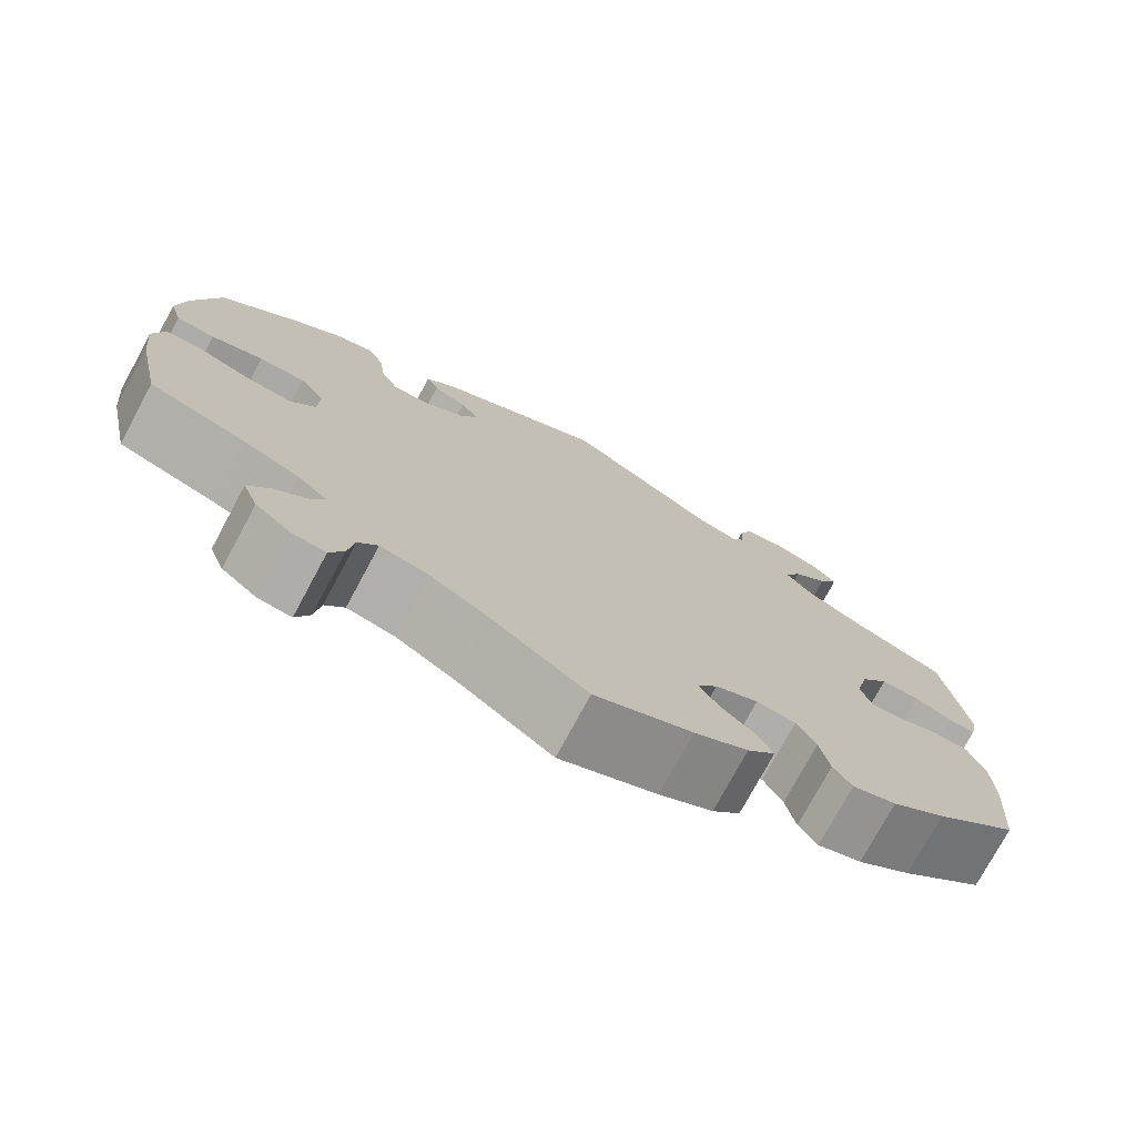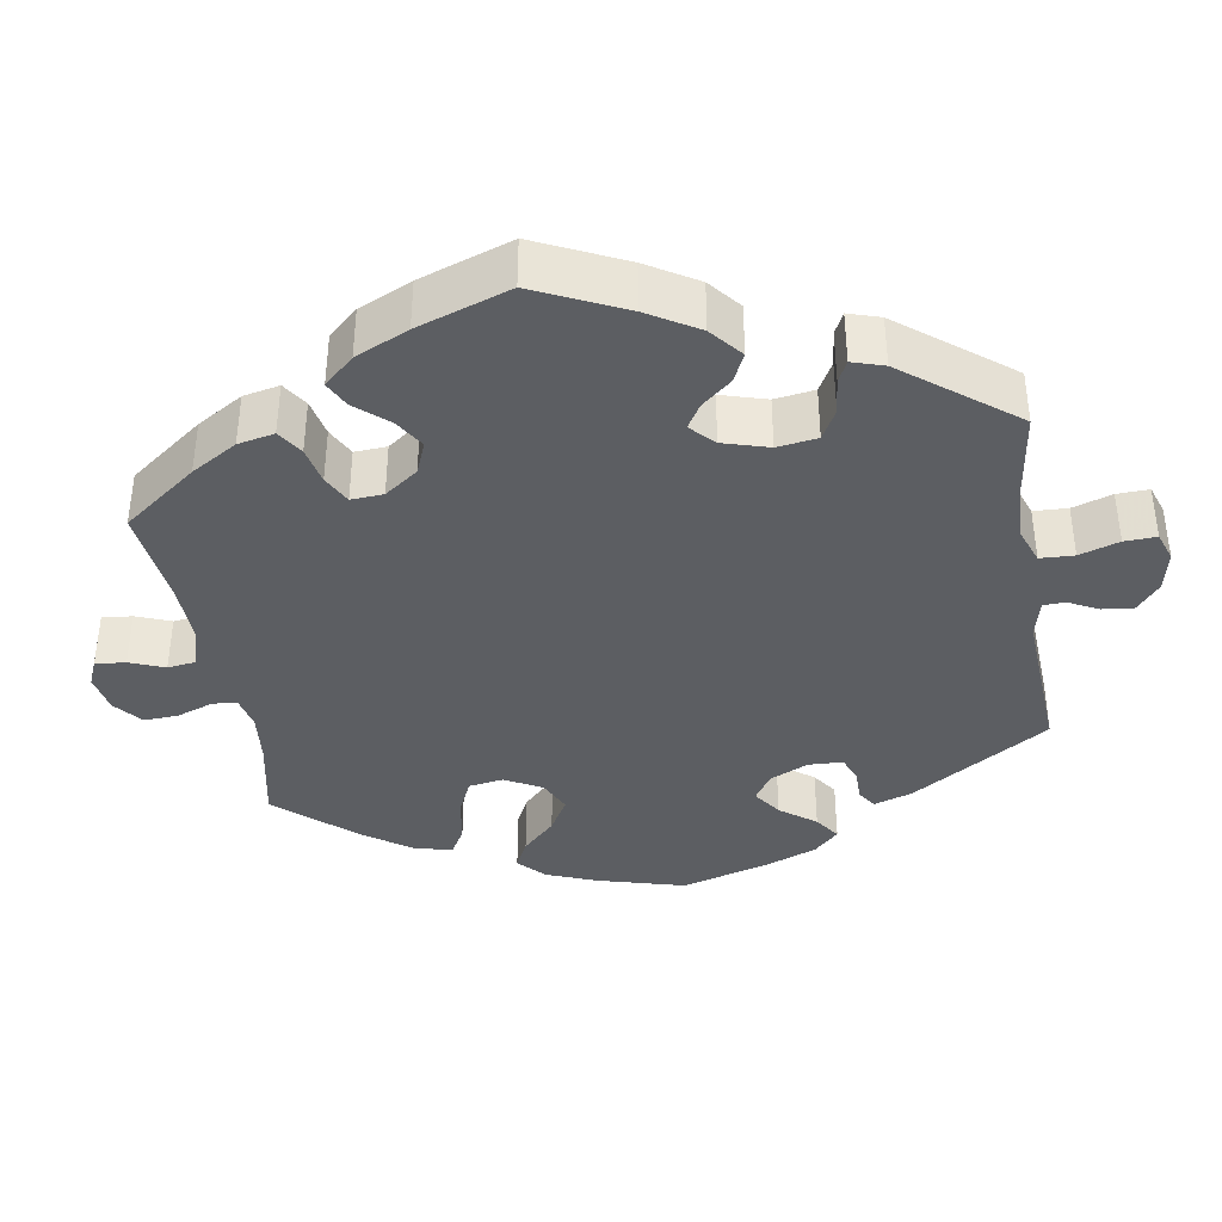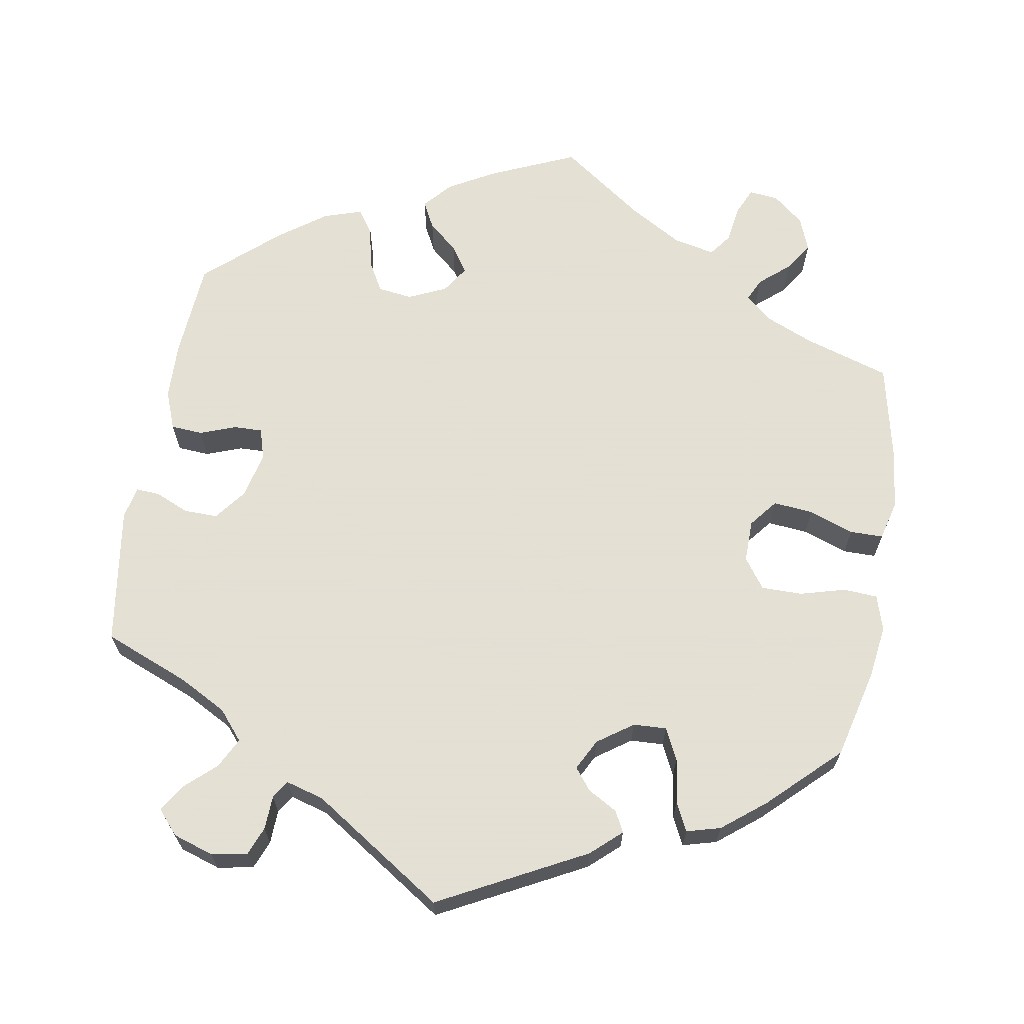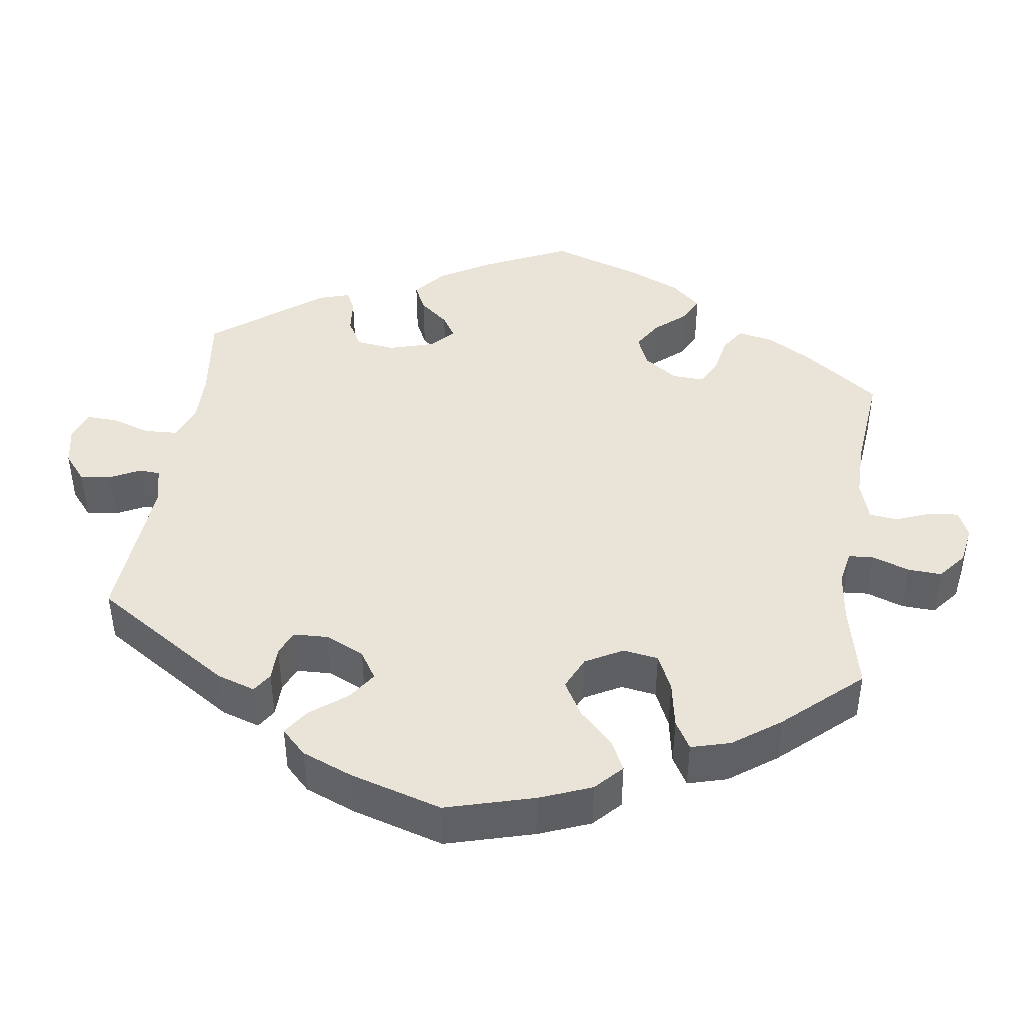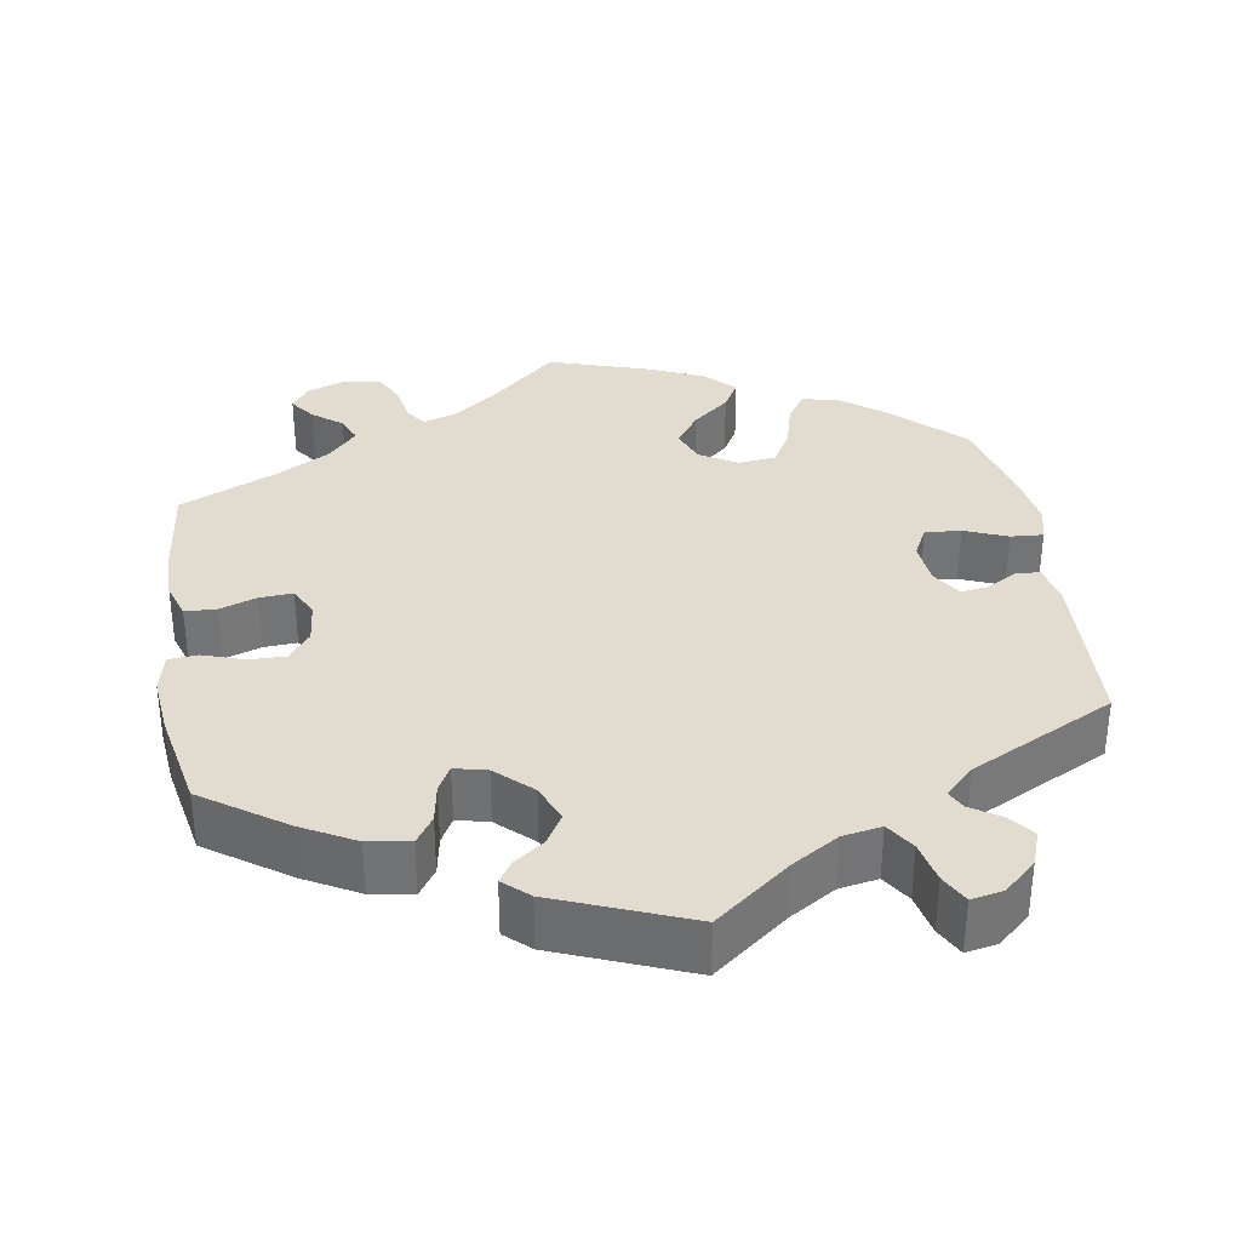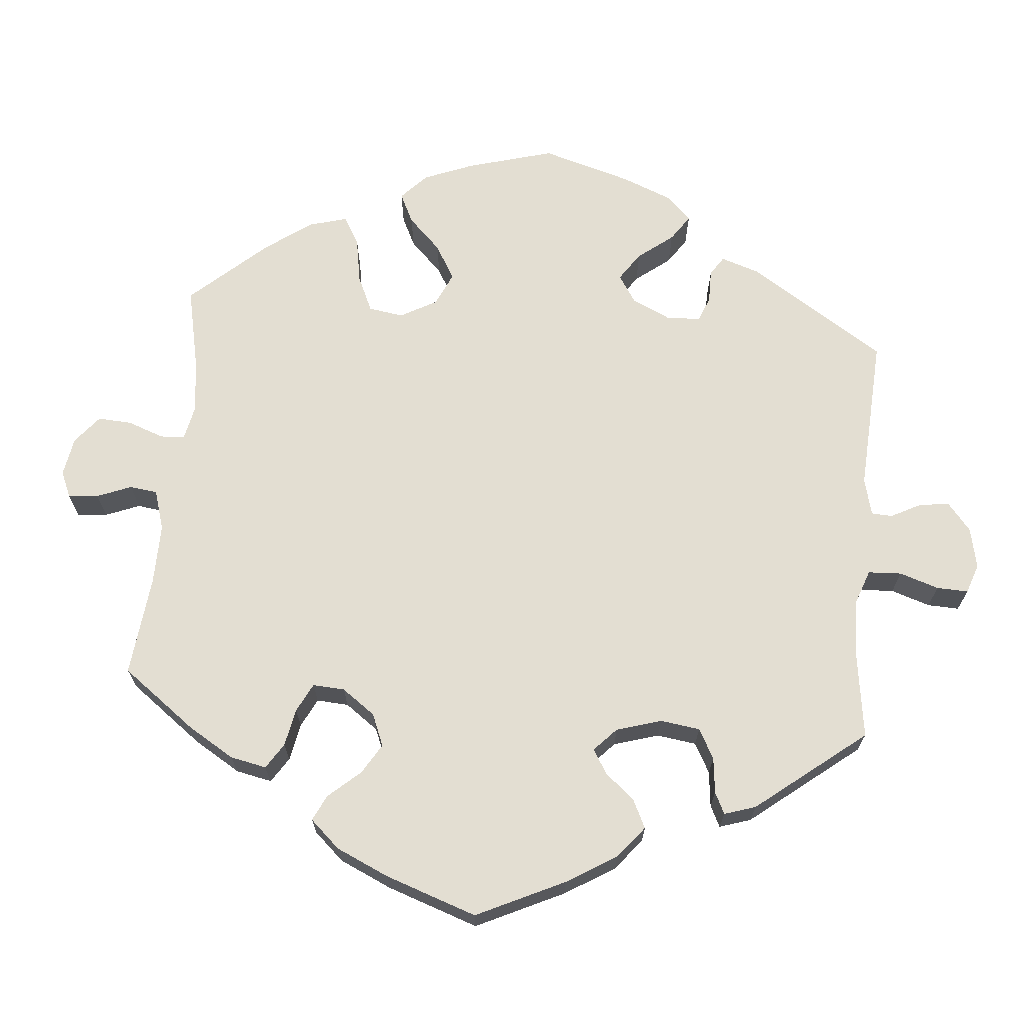
<metadata>
{"format":"obj","ext":"obj","renderer":"f3d","projection":"perspective","resolution":1024,"background":"white","views":[{"elev":-75.6,"azim":151.7,"up":"+Z"},{"elev":-37.7,"azim":-110.3,"up":"+Y"},{"elev":66.2,"azim":9.5,"up":"+Y"},{"elev":42.9,"azim":68.3,"up":"+Y"},{"elev":34.3,"azim":-69.2,"up":"+Y"},{"elev":67.7,"azim":-114.8,"up":"+Y"}]}
</metadata>
<code>
v -0.511 0.07 -0.162
v -0.509 0.07 -0.086
v -0.49 0.07 -0.036
v -0.449 0.07 -0.033
v -0.402 0.07 -0.05
v -0.365 0.07 -0.051
v -0.353 0.07 -0.011
v -0.367 0.07 0.049
v -0.399 0.07 0.09
v -0.443 0.07 0.089
v -0.486 0.07 0.07
v -0.517 0.07 0.068
v -0.526 0.07 0.11
v -0.5 0.07 0.289
v -0.389 0.07 0.334
v -0.328 0.07 0.367
v -0.296 0.07 0.405
v -0.316 0.07 0.444
v -0.356 0.07 0.48
v -0.378 0.07 0.515
v -0.351 0.07 0.546
v -0.299 0.07 0.563
v -0.252 0.07 0.555
v -0.237 0.07 0.518
v -0.235 0.07 0.474
v -0.22 0.07 0.451
v -0.171 0.07 0.465
v 0 0.07 0.578
v 0.19 0.07 0.48
v 0.229 0.07 0.445
v 0.215 0.07 0.418
v 0.177 0.07 0.396
v 0.155 0.07 0.368
v 0.176 0.07 0.328
v 0.222 0.07 0.296
v 0.265 0.07 0.294
v 0.285 0.07 0.335
v 0.293 0.07 0.393
v 0.311 0.07 0.43
v 0.355 0.07 0.418
v 0.411 0.07 0.374
v 0.5 0.07 0.289
v 0.529 0.07 0.174
v 0.539 0.07 0.104
v 0.525 0.07 0.058
v 0.481 0.07 0.055
v 0.422 0.07 0.071
v 0.369 0.07 0.071
v 0.341 0.07 0.032
v 0.342 0.07 -0.023
v 0.371 0.07 -0.059
v 0.423 0.07 -0.054
v 0.481 0.07 -0.033
v 0.524 0.07 -0.033
v 0.537 0.07 -0.084
v 0.529 0.07 -0.159
v 0.501 0.07 -0.289
v 0.391 0.07 -0.324
v 0.328 0.07 -0.351
v 0.294 0.07 -0.381
v 0.308 0.07 -0.41
v 0.347 0.07 -0.443
v 0.371 0.07 -0.48
v 0.354 0.07 -0.524
v 0.314 0.07 -0.557
v 0.276 0.07 -0.561
v 0.26 0.07 -0.525
v 0.253 0.07 -0.477
v 0.231 0.07 -0.448
v 0.177 0.07 -0.46
v 0.109 0.07 -0.5
v 0.001 0.07 -0.578
v -0.11 0.07 -0.53
v -0.171 0.07 -0.496
v -0.203 0.07 -0.46
v -0.185 0.07 -0.425
v -0.147 0.07 -0.392
v -0.124 0.07 -0.357
v -0.147 0.07 -0.322
v -0.196 0.07 -0.3
v -0.241 0.07 -0.306
v -0.263 0.07 -0.346
v -0.274 0.07 -0.4
v -0.295 0.07 -0.431
v -0.345 0.07 -0.415
v -0.406 0.07 -0.371
v -0.501 0.07 -0.288
v -0.511 0 -0.162
v -0.509 0 -0.086
v -0.49 0 -0.036
v -0.449 0 -0.033
v -0.402 0 -0.05
v -0.365 0 -0.051
v -0.353 0 -0.011
v -0.367 0 0.049
v -0.399 0 0.09
v -0.443 0 0.089
v -0.486 0 0.07
v -0.517 0 0.068
v -0.526 0 0.11
v -0.5 0 0.289
v -0.389 0 0.334
v -0.328 0 0.367
v -0.296 0 0.405
v -0.316 0 0.444
v -0.356 0 0.48
v -0.378 0 0.515
v -0.351 0 0.546
v -0.299 0 0.563
v -0.252 0 0.555
v -0.237 0 0.518
v -0.235 0 0.474
v -0.22 0 0.451
v -0.171 0 0.465
v 0 0 0.578
v 0.19 0 0.48
v 0.229 0 0.445
v 0.215 0 0.418
v 0.177 0 0.396
v 0.155 0 0.368
v 0.176 0 0.328
v 0.222 0 0.296
v 0.265 0 0.294
v 0.285 0 0.335
v 0.293 0 0.393
v 0.311 0 0.43
v 0.355 0 0.418
v 0.411 0 0.374
v 0.5 0 0.289
v 0.529 0 0.174
v 0.539 0 0.104
v 0.525 0 0.058
v 0.481 0 0.055
v 0.422 0 0.071
v 0.369 0 0.071
v 0.341 0 0.032
v 0.342 0 -0.023
v 0.371 0 -0.059
v 0.423 0 -0.054
v 0.481 0 -0.033
v 0.524 0 -0.033
v 0.537 0 -0.084
v 0.529 0 -0.159
v 0.501 0 -0.289
v 0.391 0 -0.324
v 0.328 0 -0.351
v 0.294 0 -0.381
v 0.308 0 -0.41
v 0.347 0 -0.443
v 0.371 0 -0.48
v 0.354 0 -0.524
v 0.314 0 -0.557
v 0.276 0 -0.561
v 0.26 0 -0.525
v 0.253 0 -0.477
v 0.231 0 -0.448
v 0.177 0 -0.46
v 0.109 0 -0.5
v 0.001 0 -0.578
v -0.11 0 -0.53
v -0.171 0 -0.496
v -0.203 0 -0.46
v -0.185 0 -0.425
v -0.147 0 -0.392
v -0.124 0 -0.357
v -0.147 0 -0.322
v -0.196 0 -0.3
v -0.241 0 -0.306
v -0.263 0 -0.346
v -0.274 0 -0.4
v -0.295 0 -0.431
v -0.345 0 -0.415
v -0.406 0 -0.371
v -0.501 0 -0.288
f 82 83 84 85
f 81 82 85 86
f 74 75 76 77
f 74 77 78
f 71 72 73 74
f 70 71 74 78
f 69 70 78 79
f 65 66 67 68
f 65 68 69
f 64 65 69
f 61 62 63 64
f 60 61 64 69
f 55 56 57 58
f 55 58 59
f 52 53 54 55
f 51 52 55 59
f 50 51 59 60
f 44 45 46 47
f 44 47 48
f 43 44 48
f 42 43 48
f 41 42 48 49
f 37 38 39 40
f 36 37 40 41
f 29 30 31 32
f 27 28 29 32
f 26 27 32 33
f 22 23 24 25
f 22 25 26
f 21 22 26
f 18 19 20 21
f 17 18 21 26
f 16 17 26 33
f 12 13 14 15
f 10 11 12 15
f 9 10 15 16
f 8 9 16 33
f 2 3 4 5
f 2 5 6
f 1 2 6
f 81 86 87 1
f 60 69 79 80
f 49 50 60 80
f 36 41 49 80
f 35 36 80 81
f 34 35 81 1
f 7 8 33 34
f 6 7 34
f 1 6 34
f 172 171 170 169
f 173 172 169 168
f 164 163 162 161
f 165 164 161
f 161 160 159 158
f 165 161 158 157
f 166 165 157 156
f 155 154 153 152
f 156 155 152
f 156 152 151
f 151 150 149 148
f 156 151 148 147
f 145 144 143 142
f 146 145 142
f 142 141 140 139
f 146 142 139 138
f 147 146 138 137
f 134 133 132 131
f 135 134 131
f 135 131 130
f 135 130 129
f 136 135 129 128
f 127 126 125 124
f 128 127 124 123
f 119 118 117 116
f 119 116 115 114
f 120 119 114 113
f 112 111 110 109
f 113 112 109
f 113 109 108
f 108 107 106 105
f 113 108 105 104
f 120 113 104 103
f 102 101 100 99
f 102 99 98 97
f 103 102 97 96
f 120 103 96 95
f 92 91 90 89
f 93 92 89
f 93 89 88
f 88 174 173 168
f 167 166 156 147
f 167 147 137 136
f 167 136 128 123
f 168 167 123 122
f 88 168 122 121
f 121 120 95 94
f 121 94 93
f 121 93 88
f 1 88 89 2
f 2 89 90 3
f 3 90 91 4
f 4 91 92 5
f 5 92 93 6
f 6 93 94 7
f 7 94 95 8
f 8 95 96 9
f 9 96 97 10
f 10 97 98 11
f 11 98 99 12
f 12 99 100 13
f 13 100 101 14
f 14 101 102 15
f 15 102 103 16
f 16 103 104 17
f 17 104 105 18
f 18 105 106 19
f 19 106 107 20
f 20 107 108 21
f 21 108 109 22
f 22 109 110 23
f 23 110 111 24
f 24 111 112 25
f 25 112 113 26
f 26 113 114 27
f 27 114 115 28
f 28 115 116 29
f 29 116 117 30
f 30 117 118 31
f 31 118 119 32
f 32 119 120 33
f 33 120 121 34
f 34 121 122 35
f 35 122 123 36
f 36 123 124 37
f 37 124 125 38
f 38 125 126 39
f 39 126 127 40
f 40 127 128 41
f 41 128 129 42
f 42 129 130 43
f 43 130 131 44
f 44 131 132 45
f 45 132 133 46
f 46 133 134 47
f 47 134 135 48
f 48 135 136 49
f 49 136 137 50
f 50 137 138 51
f 51 138 139 52
f 52 139 140 53
f 53 140 141 54
f 54 141 142 55
f 55 142 143 56
f 56 143 144 57
f 57 144 145 58
f 58 145 146 59
f 59 146 147 60
f 60 147 148 61
f 61 148 149 62
f 62 149 150 63
f 63 150 151 64
f 64 151 152 65
f 65 152 153 66
f 66 153 154 67
f 67 154 155 68
f 68 155 156 69
f 69 156 157 70
f 70 157 158 71
f 71 158 159 72
f 72 159 160 73
f 73 160 161 74
f 74 161 162 75
f 75 162 163 76
f 76 163 164 77
f 77 164 165 78
f 78 165 166 79
f 79 166 167 80
f 80 167 168 81
f 81 168 169 82
f 82 169 170 83
f 83 170 171 84
f 84 171 172 85
f 85 172 173 86
f 86 173 174 87
f 87 174 88 1

</code>
